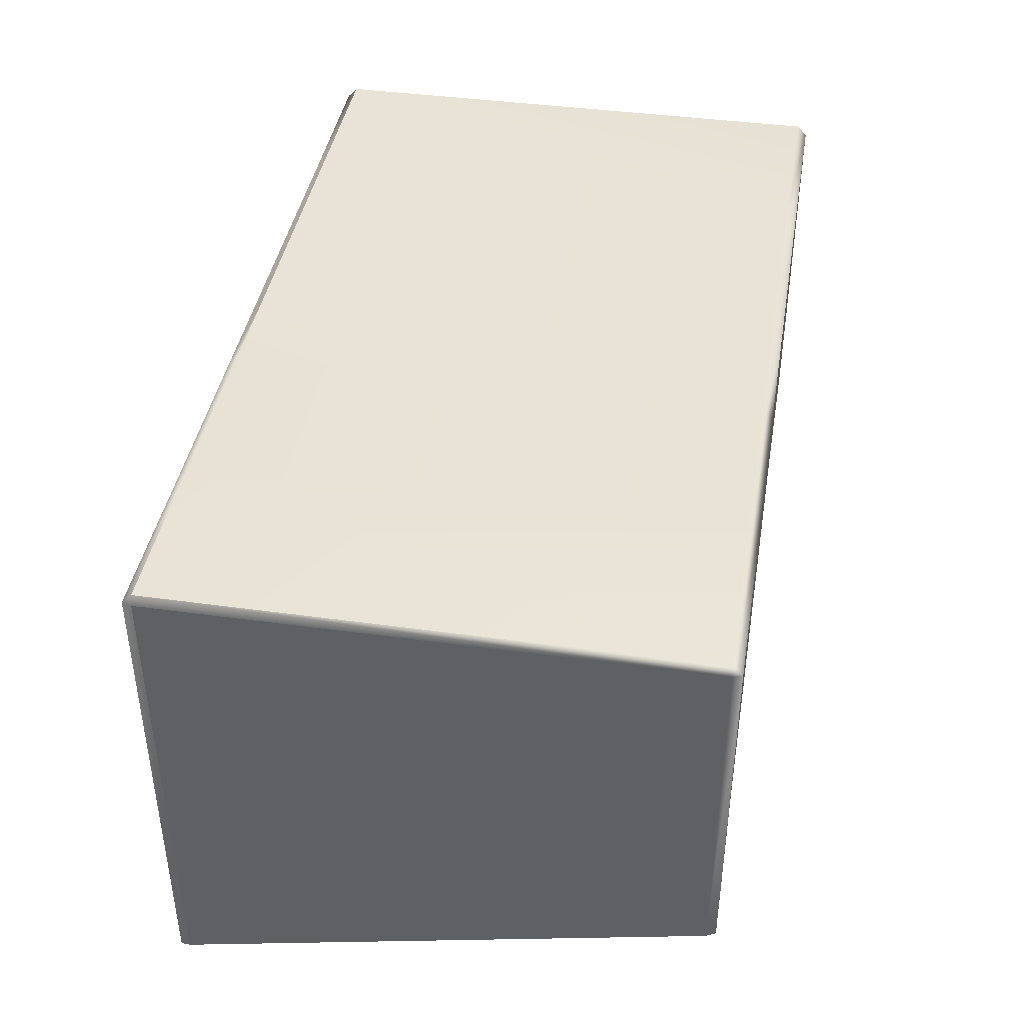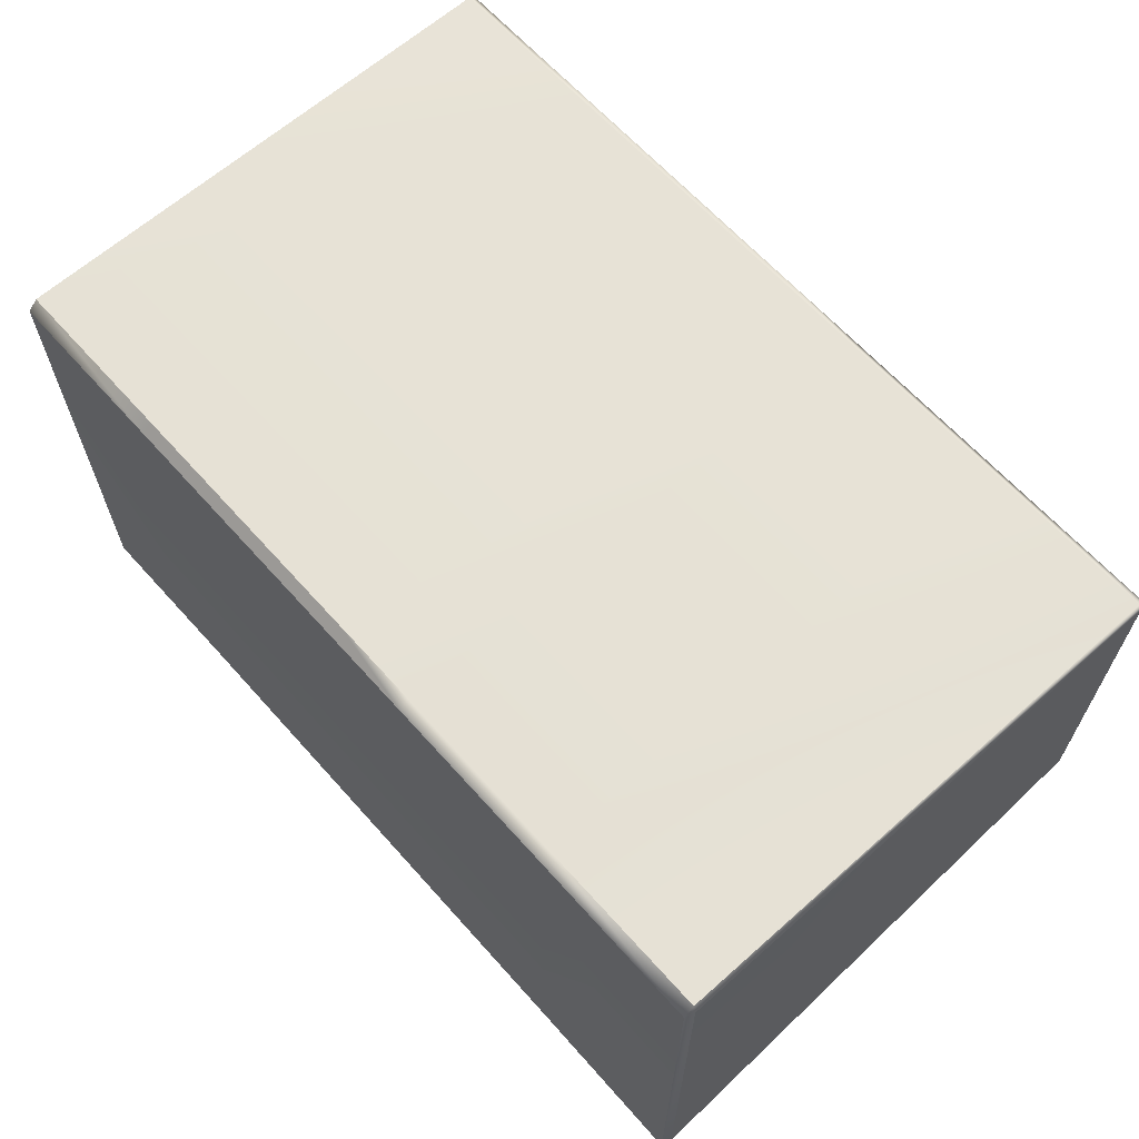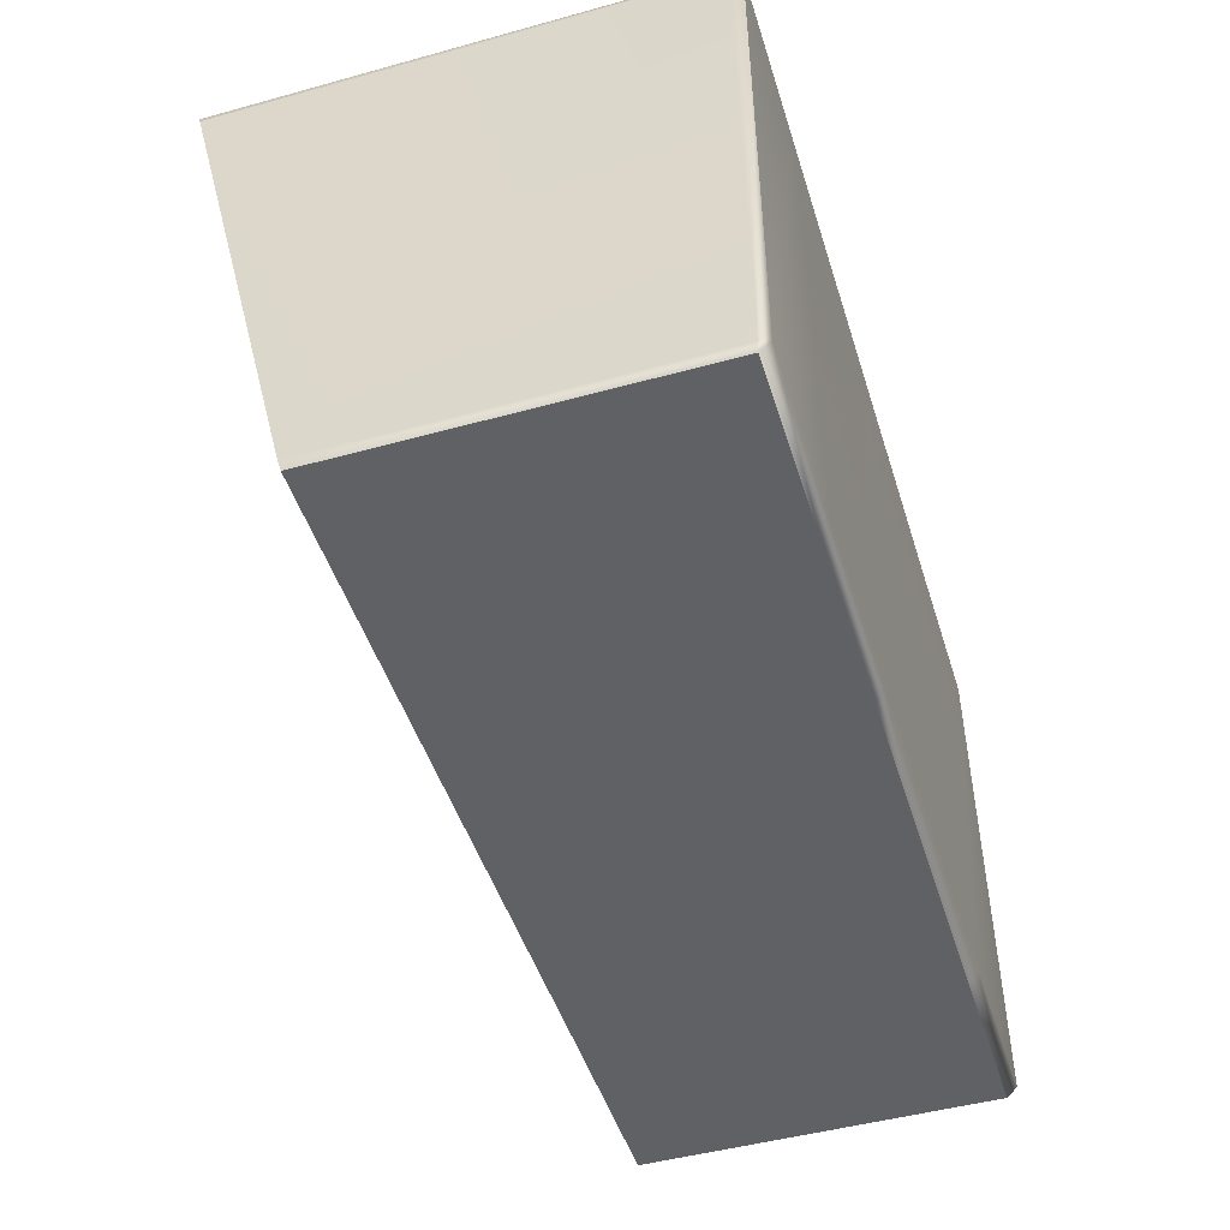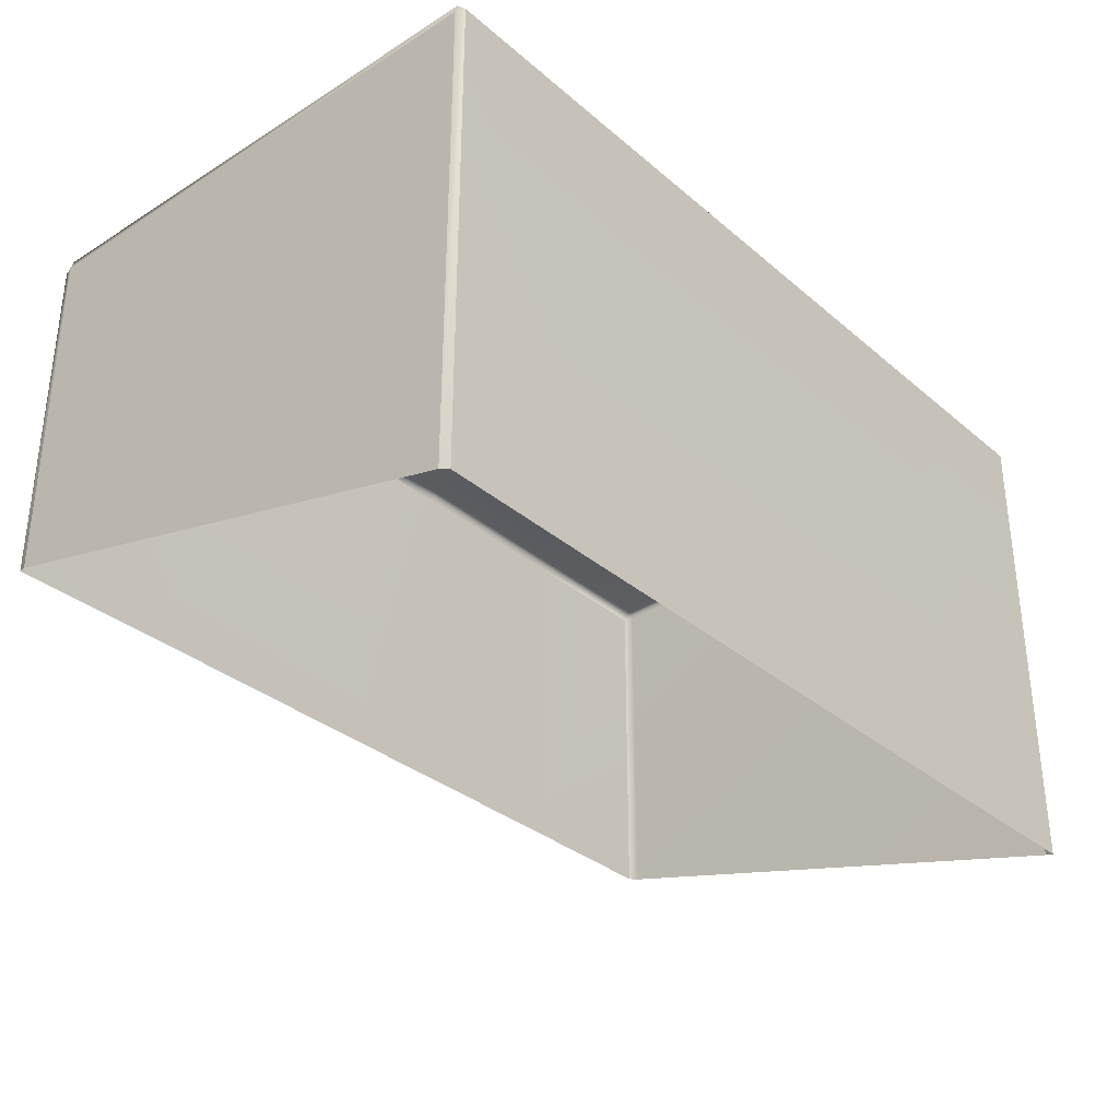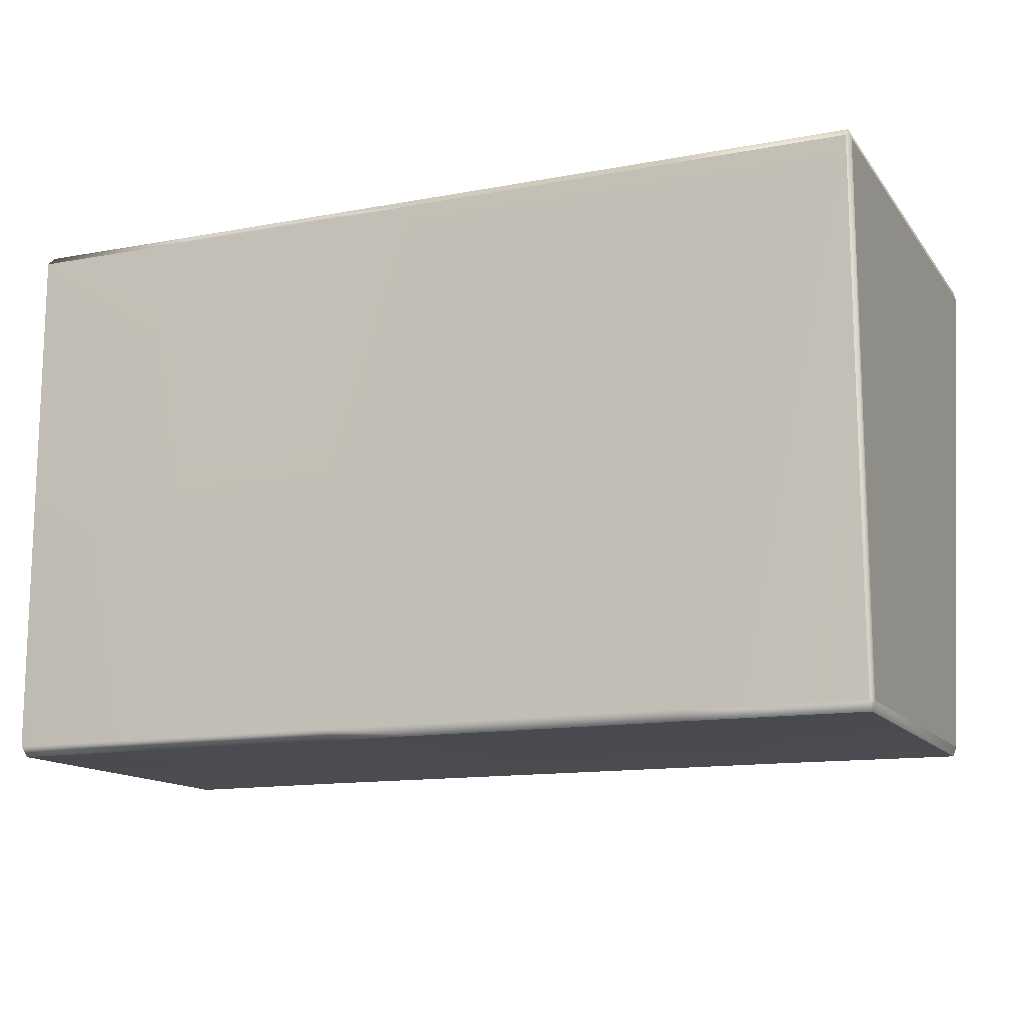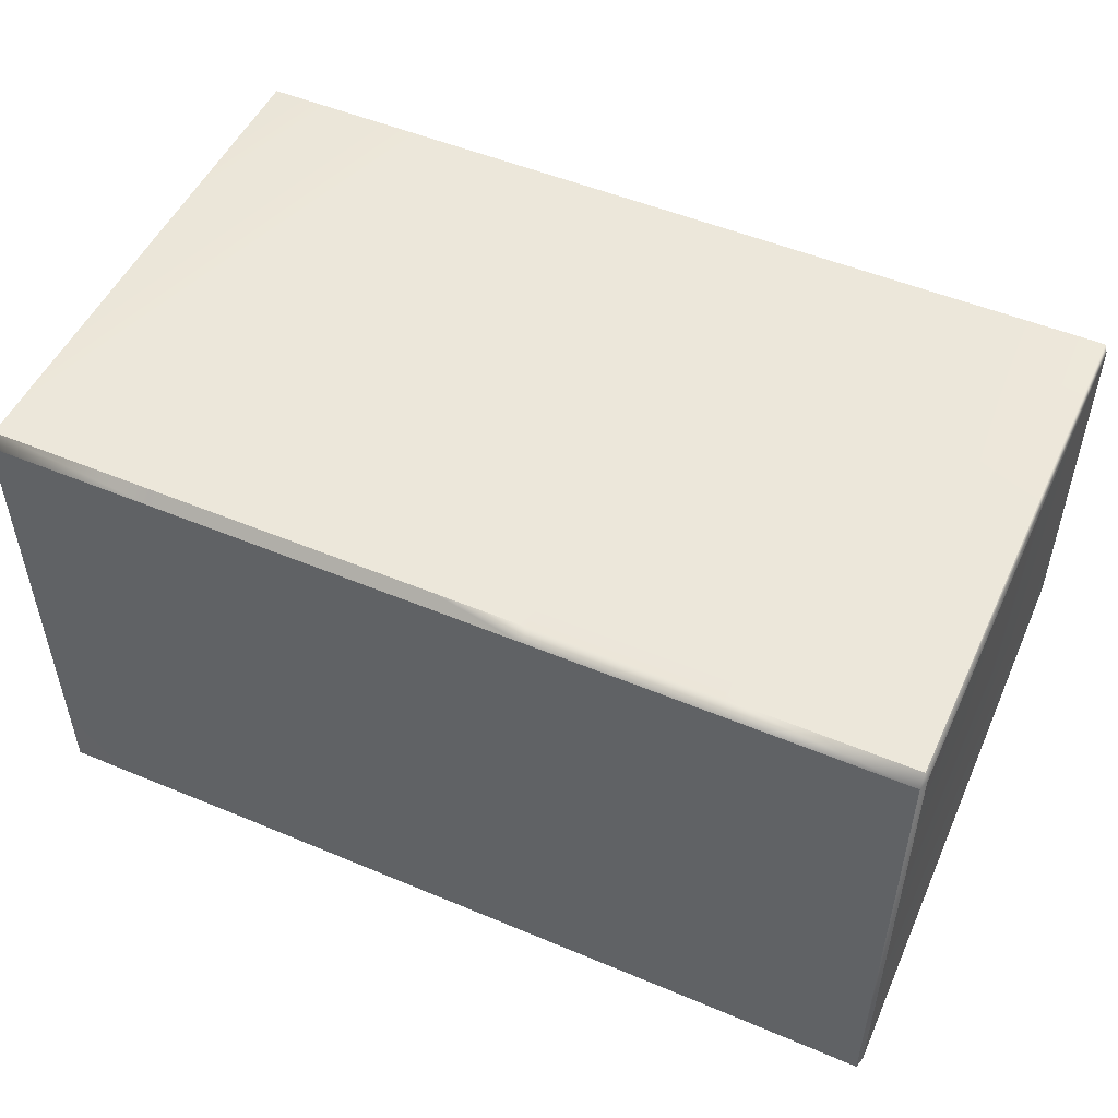
<metadata>
{"format":"obj","ext":"obj","renderer":"f3d","projection":"perspective","resolution":1024,"background":"white","views":[{"elev":41.5,"azim":99.5,"up":"+Y"},{"elev":64.2,"azim":48.2,"up":"+Y"},{"elev":-47.6,"azim":107.2,"up":"+Z"},{"elev":-32.9,"azim":-49.3,"up":"+Y"},{"elev":-13.5,"azim":-157.0,"up":"+Z"},{"elev":51.0,"azim":24.5,"up":"+Y"}]}
</metadata>
<code>
o PsShelvingUnit_219_2
v 0.2312 0.1983 0.03155
v 0.0804 0.1981 0.4744
v 0.0802 0.1983 0.03138
v 0.2314 0.1981 0.4746
v 0.3777 0.1985 0.03158
v 0.3779 0.1984 0.4749
v -0.3709 0.1899 0.03042
v -0.3707 -0.2219 0.4742
v -0.3709 -0.1114 0.03033
v -0.3707 0.1897 0.4744
v 0.3805 0.1897 0.4752
v 0.3803 -0.1114 0.03119
v 0.3805 -0.222 0.4751
v 0.3803 0.1899 0.03128
v -0.2216 0.1893 0.4823
v -0.07061 -0.2245 0.4822
v -0.2216 -0.2245 0.482
v -0.07061 0.1893 0.4825
v -0.3681 0.1984 0.4741
v -0.2216 0.1981 0.4741
v -0.3681 0.1894 0.4824
v 0.004889 0.1893 0.4826
v 0.0804 -0.2245 0.4824
v 0.004887 -0.2245 0.4823
v 0.08041 0.1893 0.4826
v 0.2314 -0.2245 0.4825
v 0.2314 0.1893 0.4828
v -0.07062 0.1981 0.4743
v 0.004881 0.1981 0.4743
v -0.3682 -0.2245 0.4825
v 0.378 -0.2245 0.4833
v 0.3779 0.1894 0.4832
v -0.2218 0.1895 0.02283
v -0.3684 -0.1093 0.02206
v -0.2218 -0.1093 0.02287
v -0.3683 0.1896 0.02241
v -0.2218 0.1983 0.03104
v -0.3683 0.1985 0.03074
v 0.3777 0.1896 0.02326
v 0.2312 -0.1093 0.02338
v 0.3778 -0.1093 0.0229
v 0.2312 0.1895 0.02334
v 0.0802 -0.1093 0.02321
v 0.0802 0.1895 0.02317
v 0.004695 0.1983 0.0313
v -0.07081 0.1983 0.03121
v -0.07081 0.1895 0.023
v -0.07082 -0.1093 0.02304
v 0.004687 0.1895 0.02308
v 0.004686 -0.1093 0.02313
f 1 2 3
f 1 4 2
f 5 4 1
f 5 6 4
f 7 8 9
f 7 10 8
f 11 12 13
f 11 14 12
f 15 16 17
f 15 18 16
f 15 19 20
f 15 21 19
f 22 23 24
f 22 25 23
f 25 26 23
f 25 27 26
f 18 22 24
f 18 24 16
f 22 18 28
f 22 28 29
f 25 22 29
f 18 20 28
f 18 15 20
f 25 29 2
f 21 17 30
f 21 15 17
f 10 19 21
f 27 31 26
f 27 32 31
f 32 27 4
f 32 4 6
f 32 6 11
f 27 2 4
f 27 25 2
f 33 34 35
f 33 36 34
f 37 36 33
f 37 38 36
f 39 40 41
f 39 42 40
f 42 43 40
f 42 44 43
f 5 42 39
f 5 1 42
f 1 44 42
f 1 3 44
f 3 29 45
f 3 2 29
f 45 29 28
f 45 28 46
f 46 28 20
f 46 20 37
f 47 35 48
f 47 33 35
f 49 47 48
f 49 48 50
f 44 49 50
f 44 50 43
f 45 47 49
f 45 46 47
f 46 33 47
f 46 37 33
f 3 49 44
f 3 45 49
f 37 19 38
f 37 20 19
f 14 5 39
f 12 14 39
f 12 39 41
f 7 36 38
f 7 34 36
f 7 9 34
f 11 31 32
f 11 13 31
f 6 14 11
f 6 5 14
f 10 38 19
f 10 7 38
f 8 21 30
f 8 10 21

</code>
